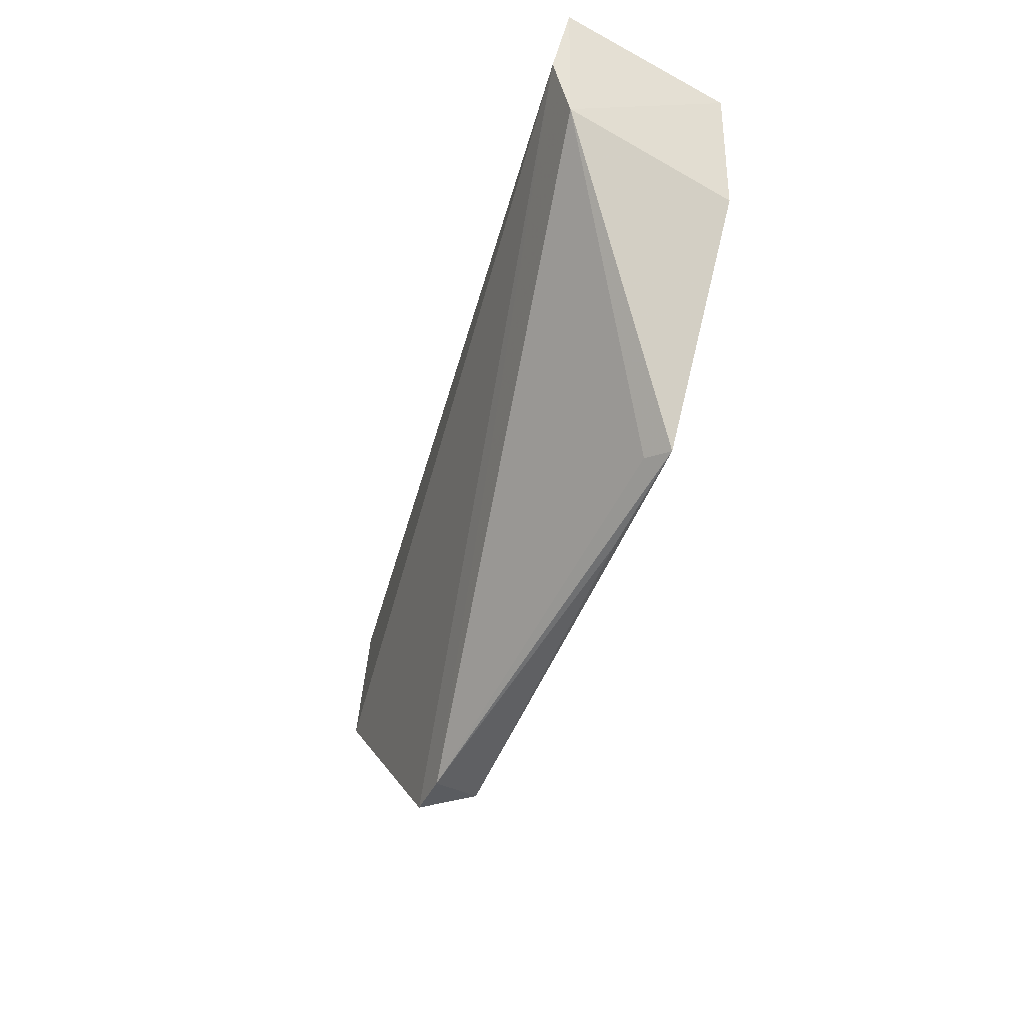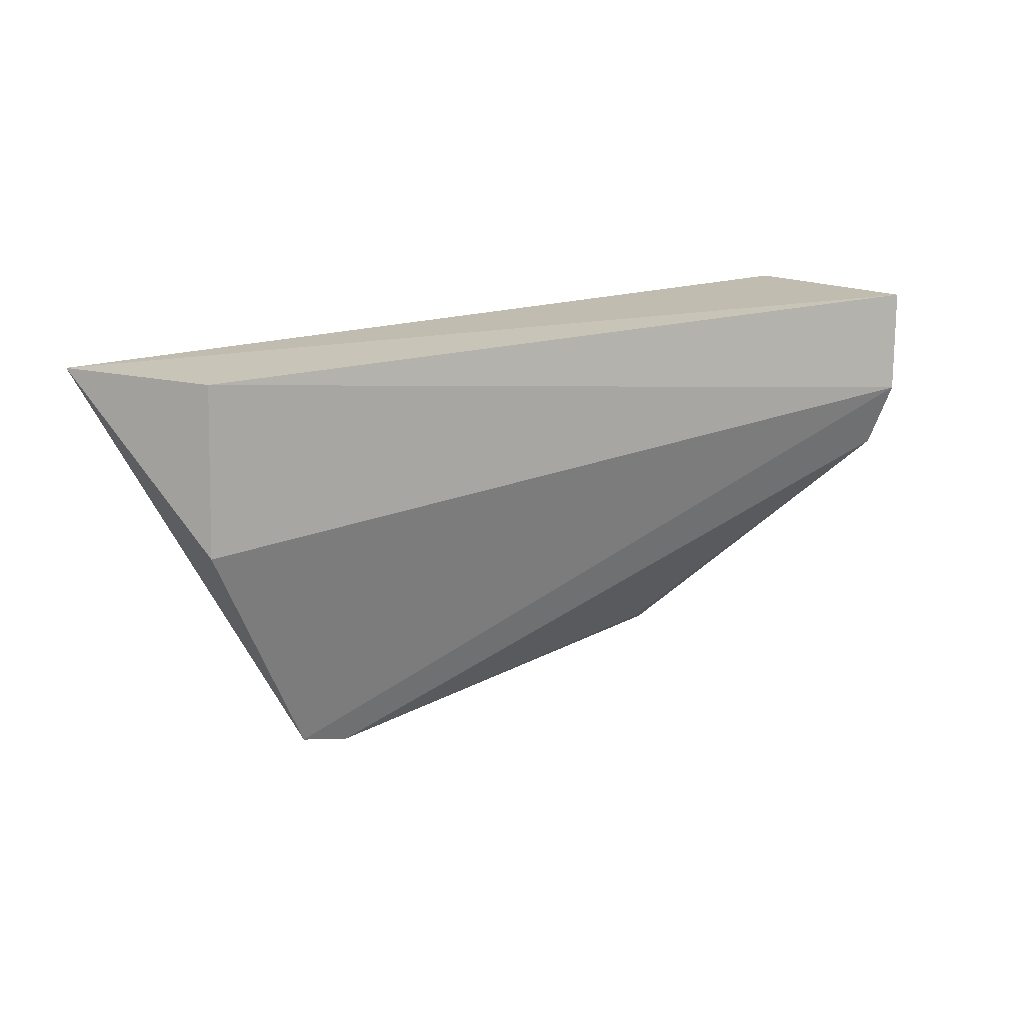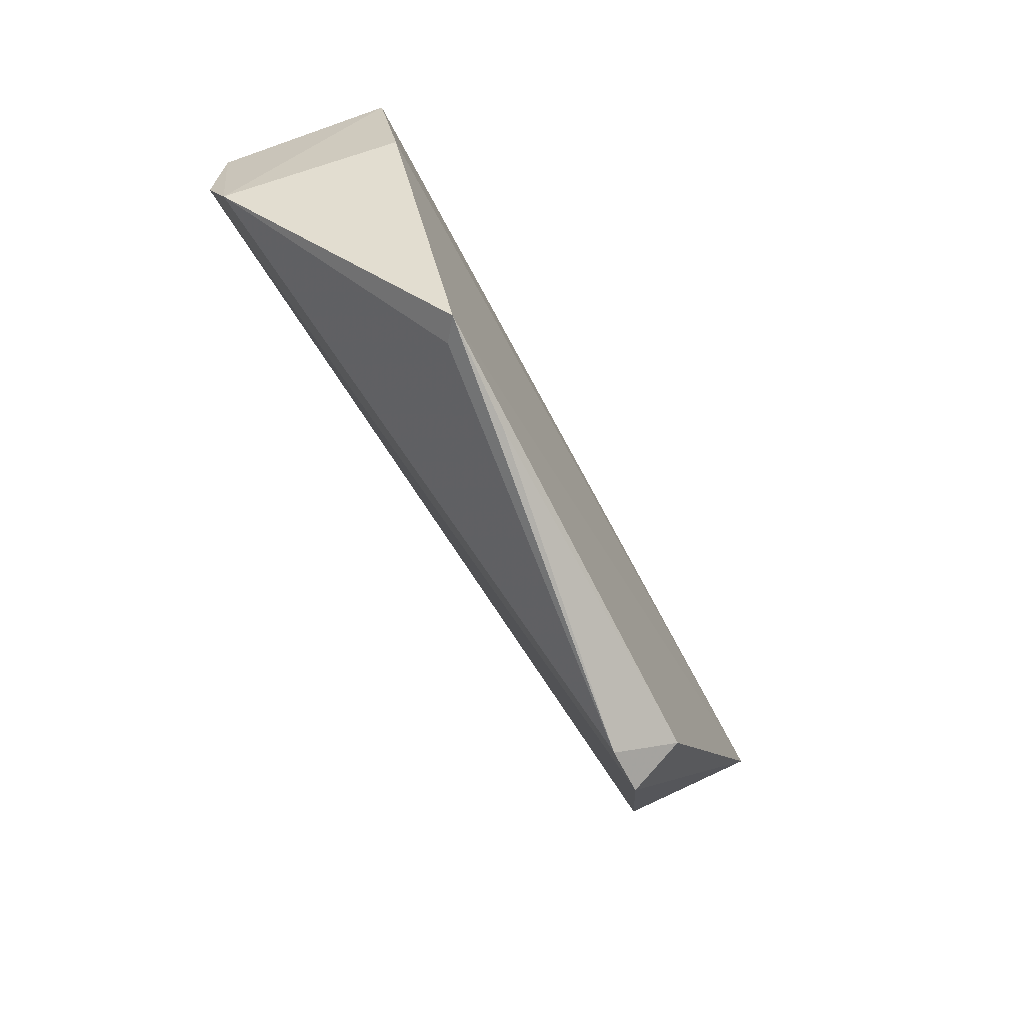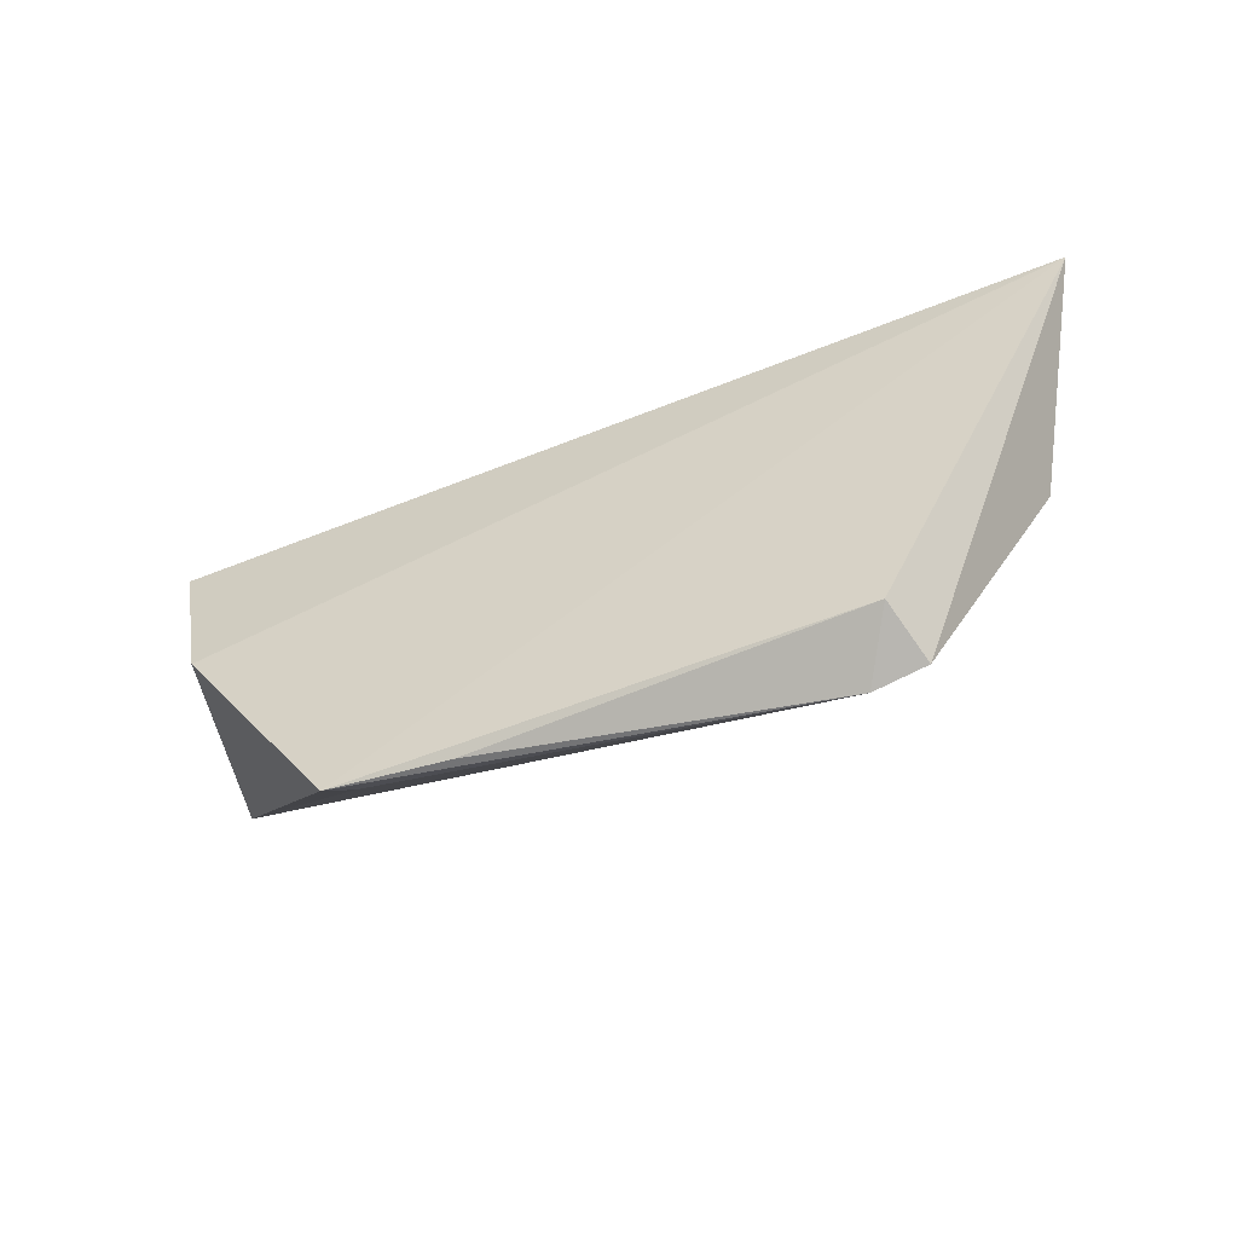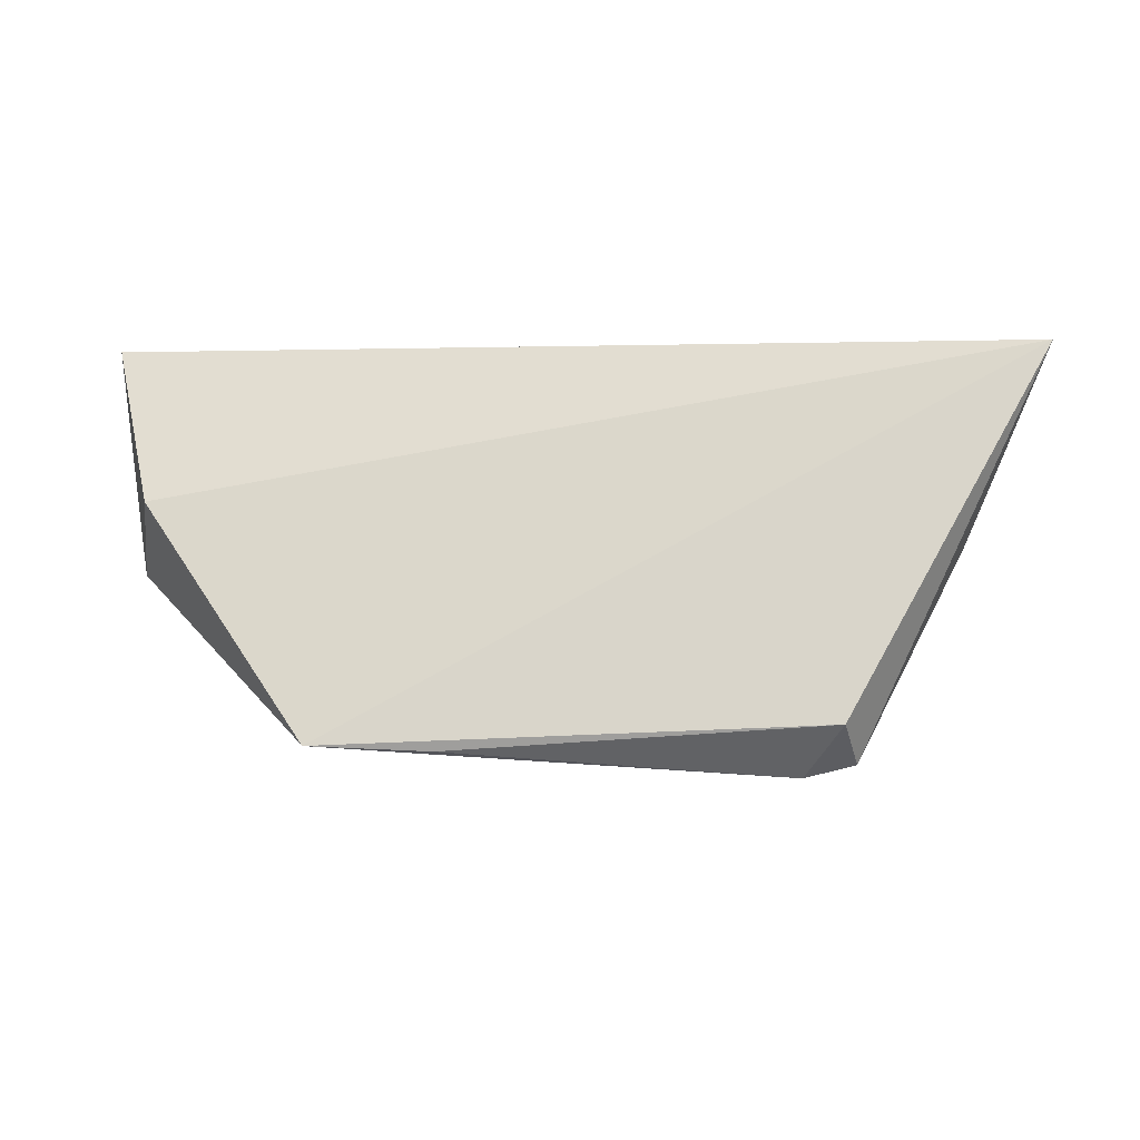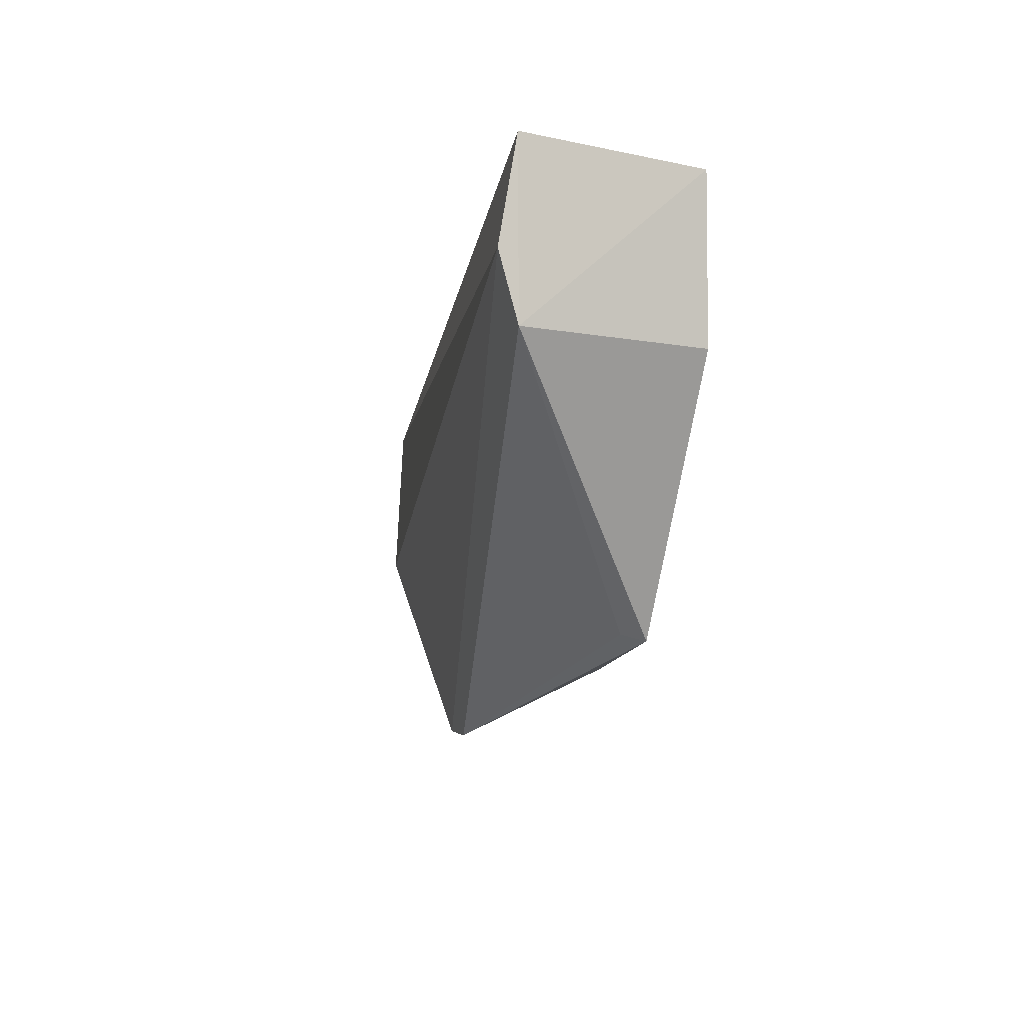
<metadata>
{"format":"obj","ext":"obj","renderer":"f3d","projection":"perspective","resolution":1024,"background":"white","views":[{"elev":-55.0,"azim":72.5,"up":"+Y"},{"elev":16.6,"azim":-33.5,"up":"+Y"},{"elev":-74.5,"azim":121.8,"up":"+Y"},{"elev":-52.4,"azim":-153.1,"up":"+Y"},{"elev":-18.7,"azim":-175.2,"up":"+Y"},{"elev":-16.3,"azim":78.9,"up":"+Y"}]}
</metadata>
<code>
v 0.04743 0.0566 0.04797
v 0.04624 0.04816 0.04917
v 0.04126 0.04372 0.0326
v -0.02909 0.05691 0.03747
v -0.02156 0.05634 0.04648
v 0.04413 0.05666 0.0332
v -0.008485 0.02323 0.04207
v 0.04519 0.04282 0.04747
v -0.02218 0.04296 0.04695
v -0.01168 0.02625 0.03766
v 0.02853 0.0246 0.03424
v -0.01267 0.02428 0.04248
v 0.02679 0.02544 0.03583
v 0.01889 0.02431 0.0356
f 5 2 1
f 5 1 4
f 6 3 4
f 6 4 1
f 8 6 1
f 8 1 2
f 8 3 6
f 8 2 7
f 9 2 5
f 9 5 4
f 11 3 8
f 11 10 4
f 11 4 3
f 12 7 2
f 12 2 9
f 12 10 7
f 12 9 4
f 12 4 10
f 13 11 8
f 13 8 7
f 13 7 11
f 14 11 7
f 14 7 10
f 14 10 11

</code>
